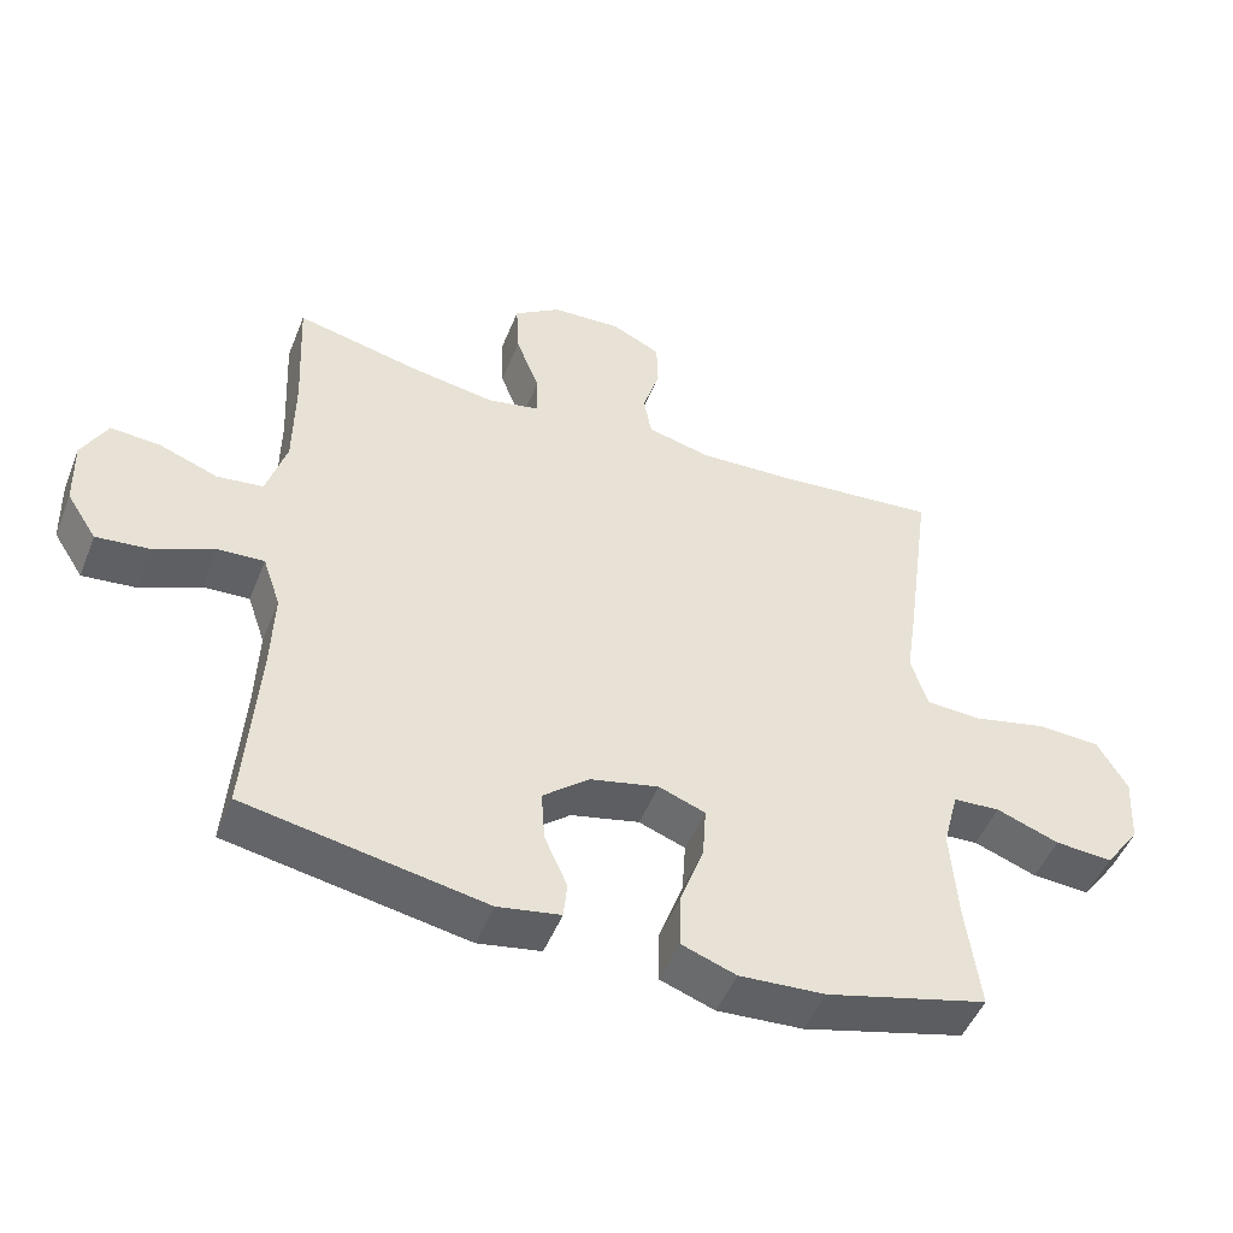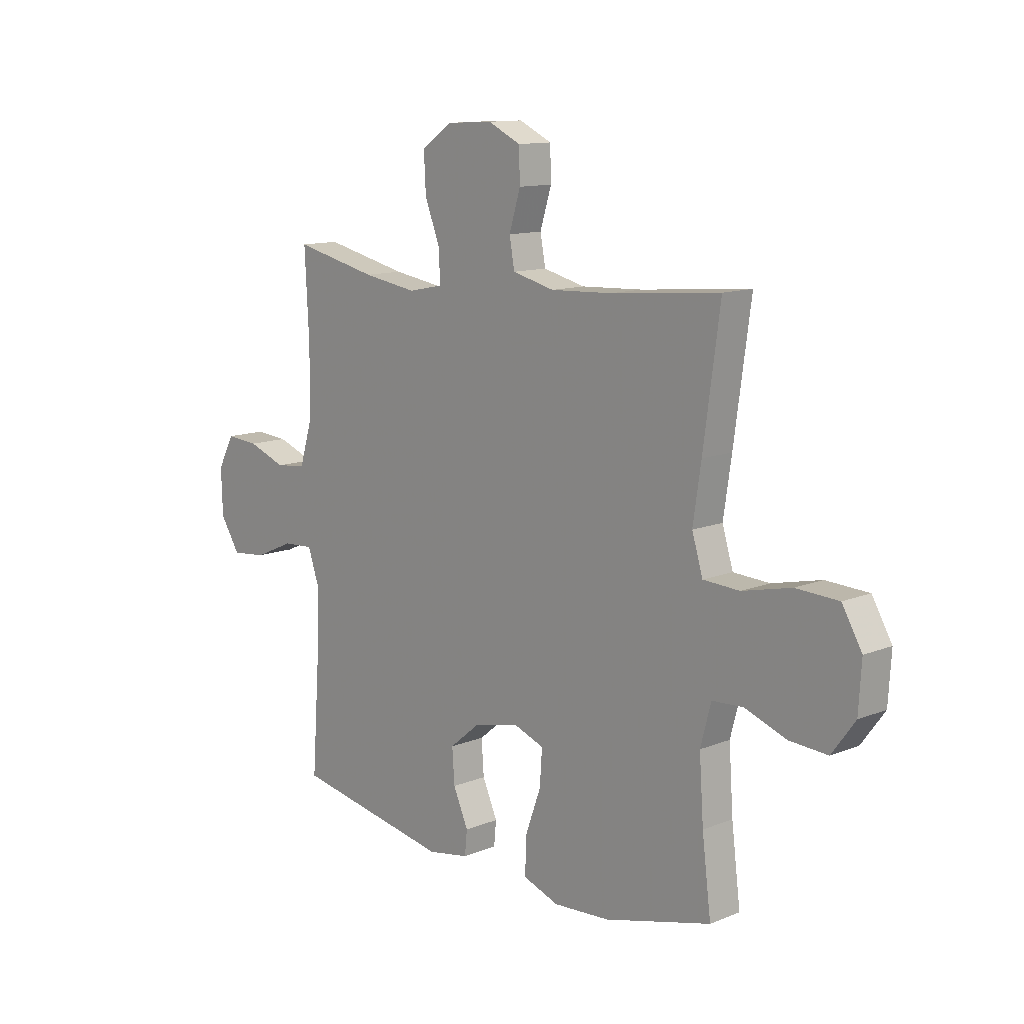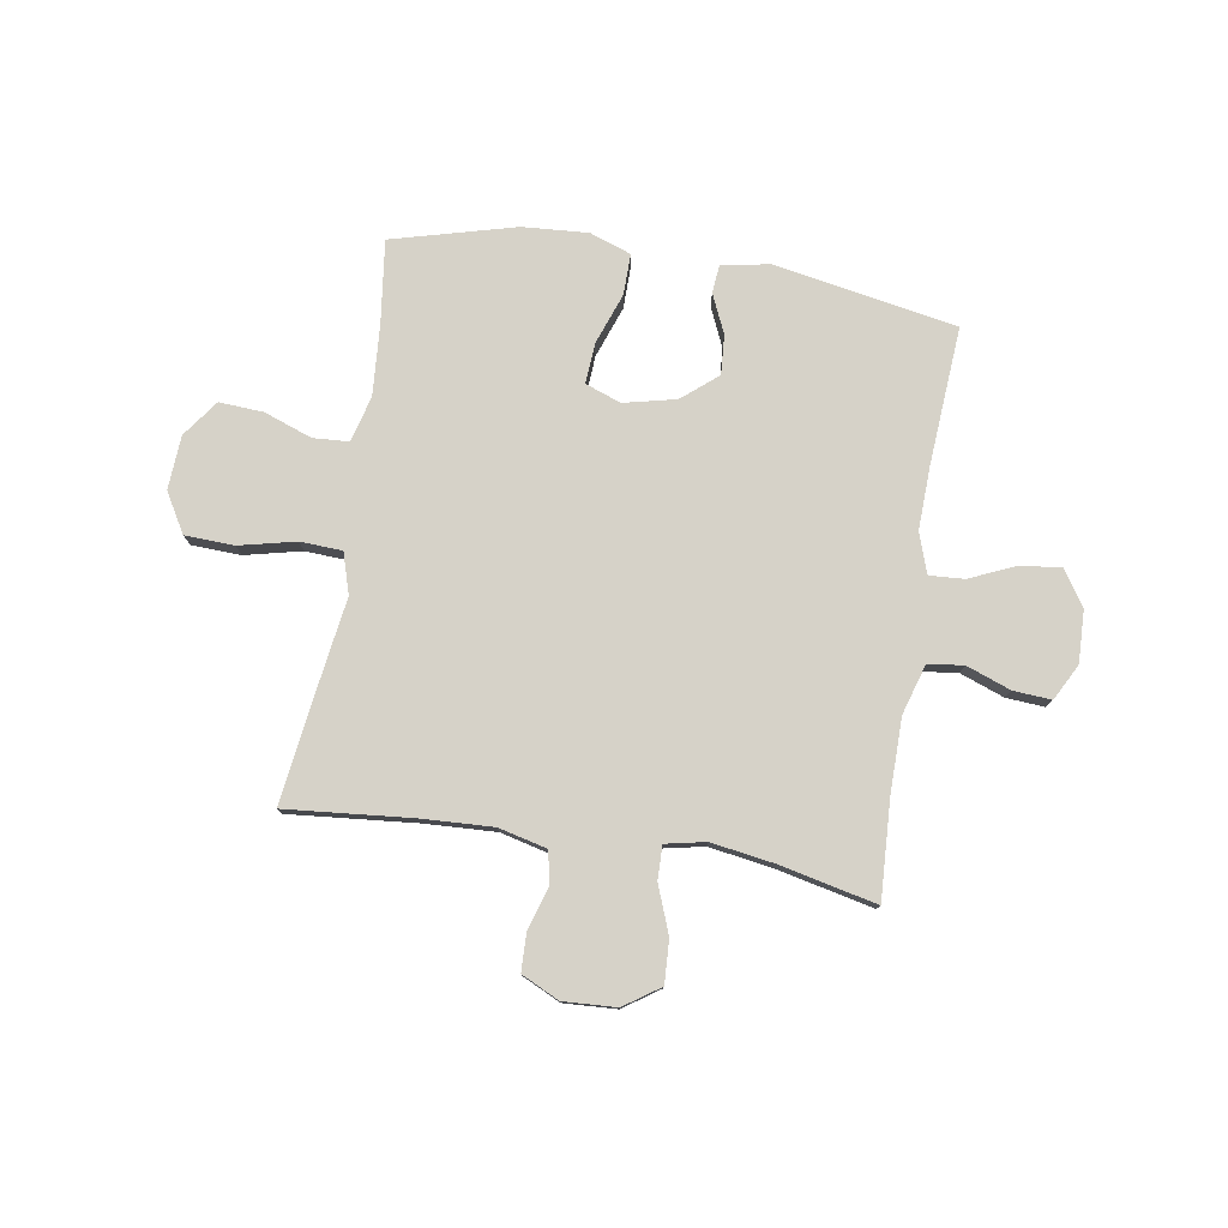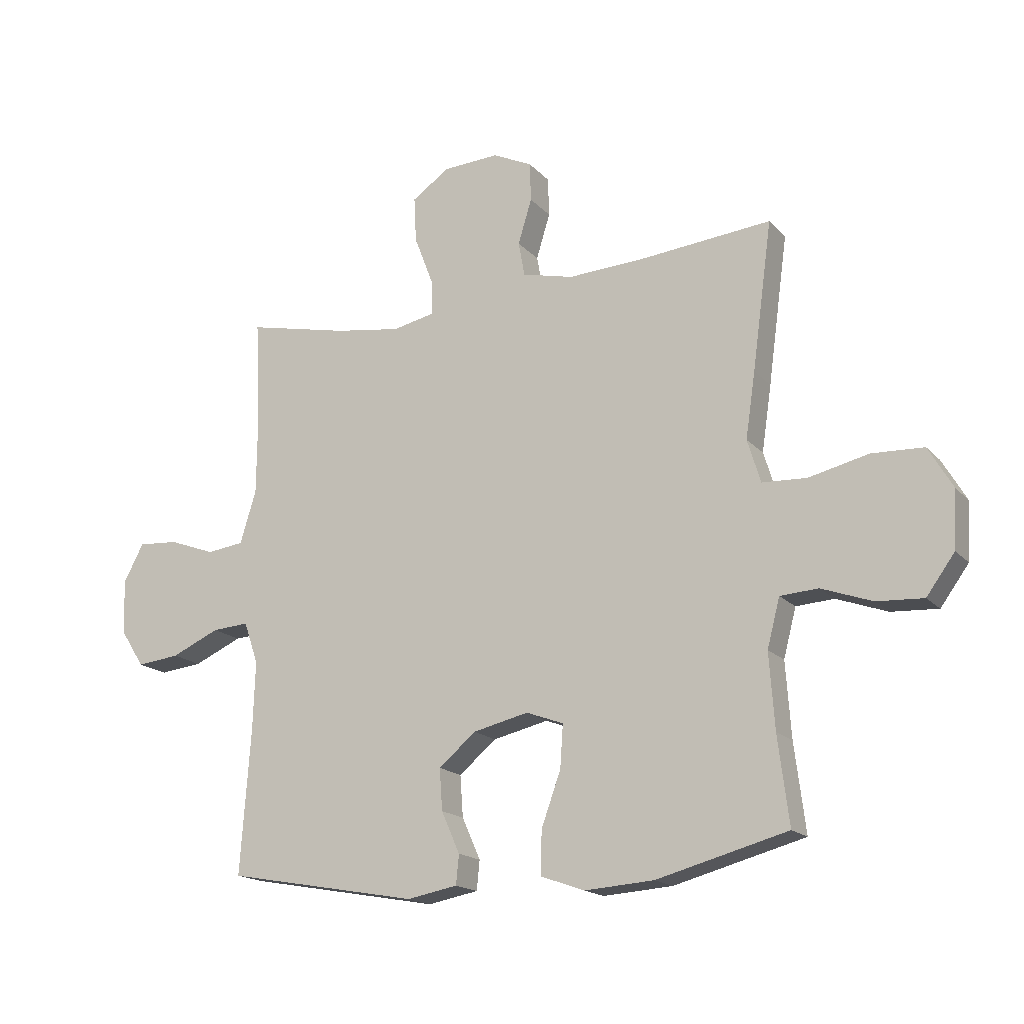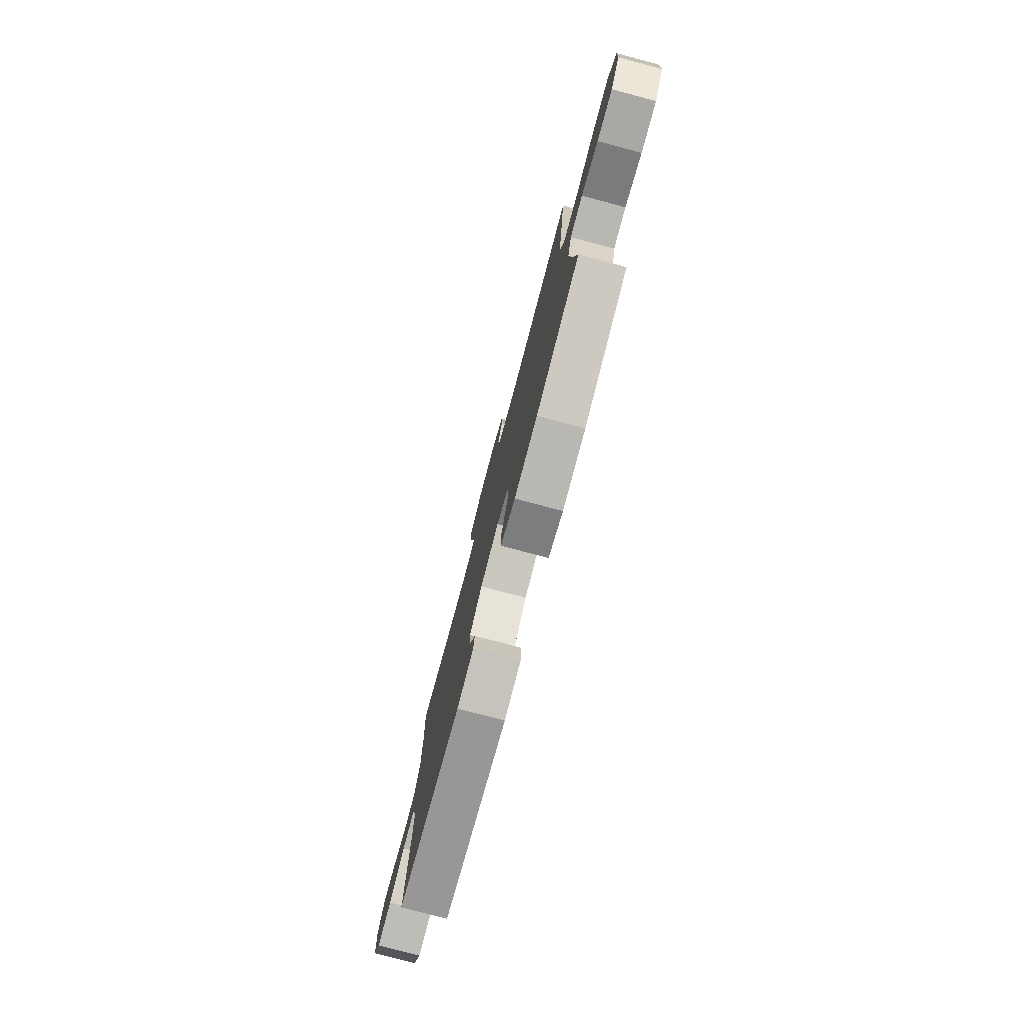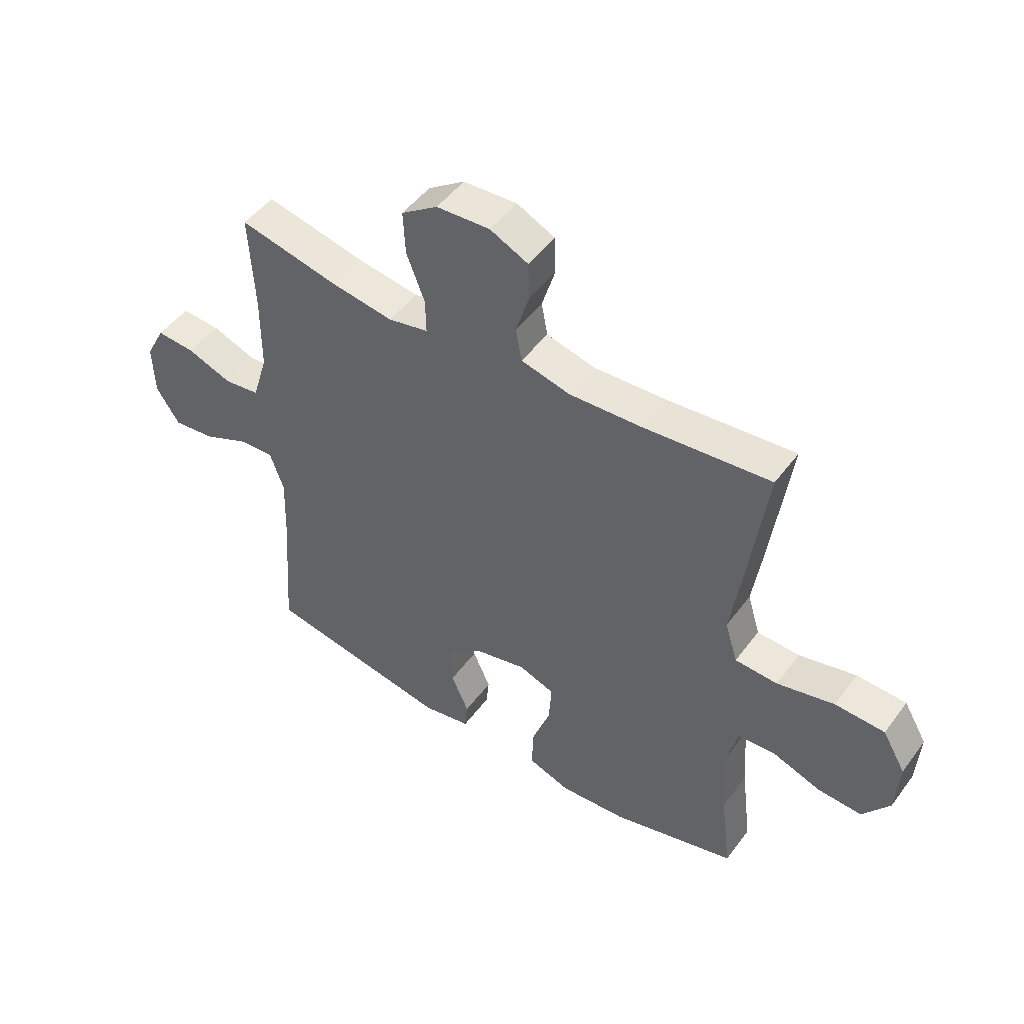
<metadata>
{"format":"obj","ext":"obj","renderer":"f3d","projection":"perspective","resolution":1024,"background":"white","views":[{"elev":-49.1,"azim":158.6,"up":"+Z"},{"elev":12.2,"azim":-133.3,"up":"+Z"},{"elev":78.1,"azim":9.1,"up":"+Y"},{"elev":-17.3,"azim":-152.3,"up":"+Z"},{"elev":-78.6,"azim":-104.9,"up":"+Z"},{"elev":48.5,"azim":-145.1,"up":"+Z"}]}
</metadata>
<code>
v -0.5 0.07 -0.5
v -0.481 0.07 -0.348
v -0.472 0.07 -0.218
v -0.494 0.07 -0.134
v -0.56 0.07 -0.13
v -0.648 0.07 -0.162
v -0.729 0.07 -0.167
v -0.778 0.07 -0.1
v -0.784 0.07 -0.001
v -0.742 0.07 0.071
v -0.652 0.07 0.075
v -0.548 0.07 0.051
v -0.471 0.07 0.055
v -0.448 0.07 0.13
v -0.465 0.07 0.244
v -0.5 0.07 0.5
v -0.268 0.07 0.479
v -0.138 0.07 0.473
v -0.049 0.07 0.495
v -0.038 0.07 0.555
v -0.062 0.07 0.633
v -0.06 0.07 0.701
v 0.009 0.07 0.734
v 0.106 0.07 0.729
v 0.172 0.07 0.684
v 0.168 0.07 0.605
v 0.135 0.07 0.519
v 0.134 0.07 0.457
v 0.207 0.07 0.442
v 0.322 0.07 0.46
v 0.5 0.07 0.5
v 0.491 0.07 0.323
v 0.492 0.07 0.184
v 0.52 0.07 0.092
v 0.585 0.07 0.084
v 0.666 0.07 0.114
v 0.736 0.07 0.119
v 0.771 0.07 0.053
v 0.768 0.07 -0.042
v 0.726 0.07 -0.107
v 0.651 0.07 -0.099
v 0.567 0.07 -0.062
v 0.503 0.07 -0.058
v 0.478 0.07 -0.131
v 0.482 0.07 -0.248
v 0.5 0.07 -0.5
v 0.165 0.07 -0.561
v 0.077 0.07 -0.545
v 0.072 0.07 -0.494
v 0.104 0.07 -0.422
v 0.109 0.07 -0.35
v 0.044 0.07 -0.296
v -0.052 0.07 -0.274
v -0.117 0.07 -0.298
v -0.112 0.07 -0.372
v -0.078 0.07 -0.466
v -0.077 0.07 -0.541
v -0.153 0.07 -0.568
v -0.273 0.07 -0.56
v -0.5 0 -0.5
v -0.481 0 -0.348
v -0.472 0 -0.218
v -0.494 0 -0.134
v -0.56 0 -0.13
v -0.648 0 -0.162
v -0.729 0 -0.167
v -0.778 0 -0.1
v -0.784 0 -0.001
v -0.742 0 0.071
v -0.652 0 0.075
v -0.548 0 0.051
v -0.471 0 0.055
v -0.448 0 0.13
v -0.465 0 0.244
v -0.5 0 0.5
v -0.268 0 0.479
v -0.138 0 0.473
v -0.049 0 0.495
v -0.038 0 0.555
v -0.062 0 0.633
v -0.06 0 0.701
v 0.009 0 0.734
v 0.106 0 0.729
v 0.172 0 0.684
v 0.168 0 0.605
v 0.135 0 0.519
v 0.134 0 0.457
v 0.207 0 0.442
v 0.322 0 0.46
v 0.5 0 0.5
v 0.491 0 0.323
v 0.492 0 0.184
v 0.52 0 0.092
v 0.585 0 0.084
v 0.666 0 0.114
v 0.736 0 0.119
v 0.771 0 0.053
v 0.768 0 -0.042
v 0.726 0 -0.107
v 0.651 0 -0.099
v 0.567 0 -0.062
v 0.503 0 -0.058
v 0.478 0 -0.131
v 0.482 0 -0.248
v 0.5 0 -0.5
v 0.165 0 -0.561
v 0.077 0 -0.545
v 0.072 0 -0.494
v 0.104 0 -0.422
v 0.109 0 -0.35
v 0.044 0 -0.296
v -0.052 0 -0.274
v -0.117 0 -0.298
v -0.112 0 -0.372
v -0.078 0 -0.466
v -0.077 0 -0.541
v -0.153 0 -0.568
v -0.273 0 -0.56
f 58 59 1 2
f 55 56 57 58
f 54 55 58 2
f 53 54 2 3
f 47 48 49 50
f 45 46 47 50
f 44 45 50 51
f 43 44 51 52
f 39 40 41 42
f 39 42 43
f 38 39 43
f 35 36 37 38
f 34 35 38 43
f 33 34 43 52
f 30 31 32
f 29 30 32 33
f 28 29 33 52
f 24 25 26 27
f 20 21 22 23
f 19 20 23 24
f 14 15 16 17
f 13 14 17 18
f 9 10 11 12
f 9 12 13
f 8 9 13
f 5 6 7 8
f 4 5 8 13
f 53 3 4 13
f 19 24 27 28
f 19 28 52 53
f 13 18 19 53
f 61 60 118 117
f 117 116 115 114
f 61 117 114 113
f 62 61 113 112
f 109 108 107 106
f 109 106 105 104
f 110 109 104 103
f 111 110 103 102
f 101 100 99 98
f 102 101 98
f 102 98 97
f 97 96 95 94
f 102 97 94 93
f 111 102 93 92
f 91 90 89
f 92 91 89 88
f 111 92 88 87
f 86 85 84 83
f 82 81 80 79
f 83 82 79 78
f 76 75 74 73
f 77 76 73 72
f 71 70 69 68
f 72 71 68
f 72 68 67
f 67 66 65 64
f 72 67 64 63
f 72 63 62 112
f 87 86 83 78
f 112 111 87 78
f 112 78 77 72
f 1 60 61 2
f 2 61 62 3
f 3 62 63 4
f 4 63 64 5
f 5 64 65 6
f 6 65 66 7
f 7 66 67 8
f 8 67 68 9
f 9 68 69 10
f 10 69 70 11
f 11 70 71 12
f 12 71 72 13
f 13 72 73 14
f 14 73 74 15
f 15 74 75 16
f 16 75 76 17
f 17 76 77 18
f 18 77 78 19
f 19 78 79 20
f 20 79 80 21
f 21 80 81 22
f 22 81 82 23
f 23 82 83 24
f 24 83 84 25
f 25 84 85 26
f 26 85 86 27
f 27 86 87 28
f 28 87 88 29
f 29 88 89 30
f 30 89 90 31
f 31 90 91 32
f 32 91 92 33
f 33 92 93 34
f 34 93 94 35
f 35 94 95 36
f 36 95 96 37
f 37 96 97 38
f 38 97 98 39
f 39 98 99 40
f 40 99 100 41
f 41 100 101 42
f 42 101 102 43
f 43 102 103 44
f 44 103 104 45
f 45 104 105 46
f 46 105 106 47
f 47 106 107 48
f 48 107 108 49
f 49 108 109 50
f 50 109 110 51
f 51 110 111 52
f 52 111 112 53
f 53 112 113 54
f 54 113 114 55
f 55 114 115 56
f 56 115 116 57
f 57 116 117 58
f 58 117 118 59
f 59 118 60 1

</code>
